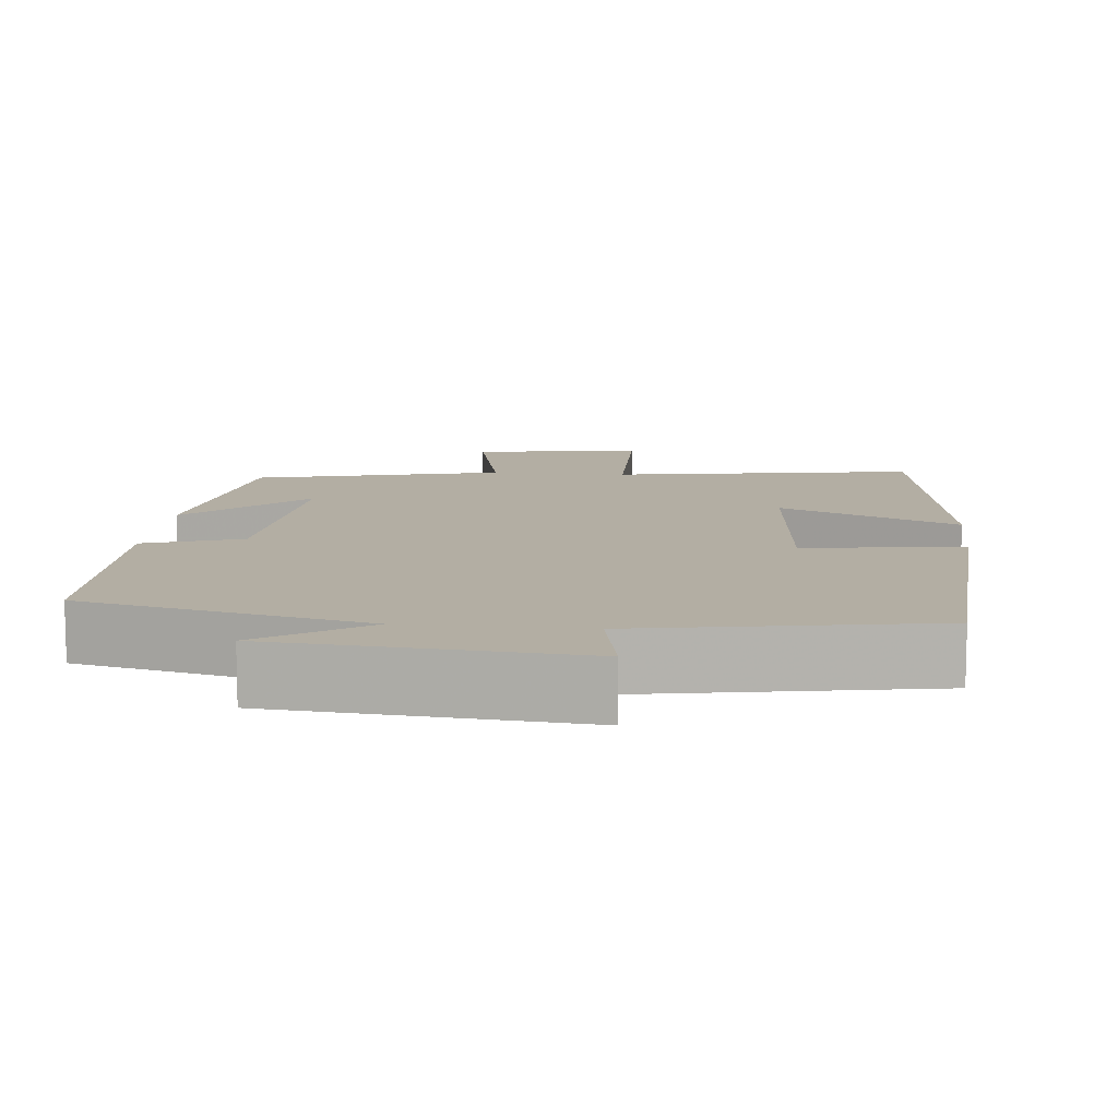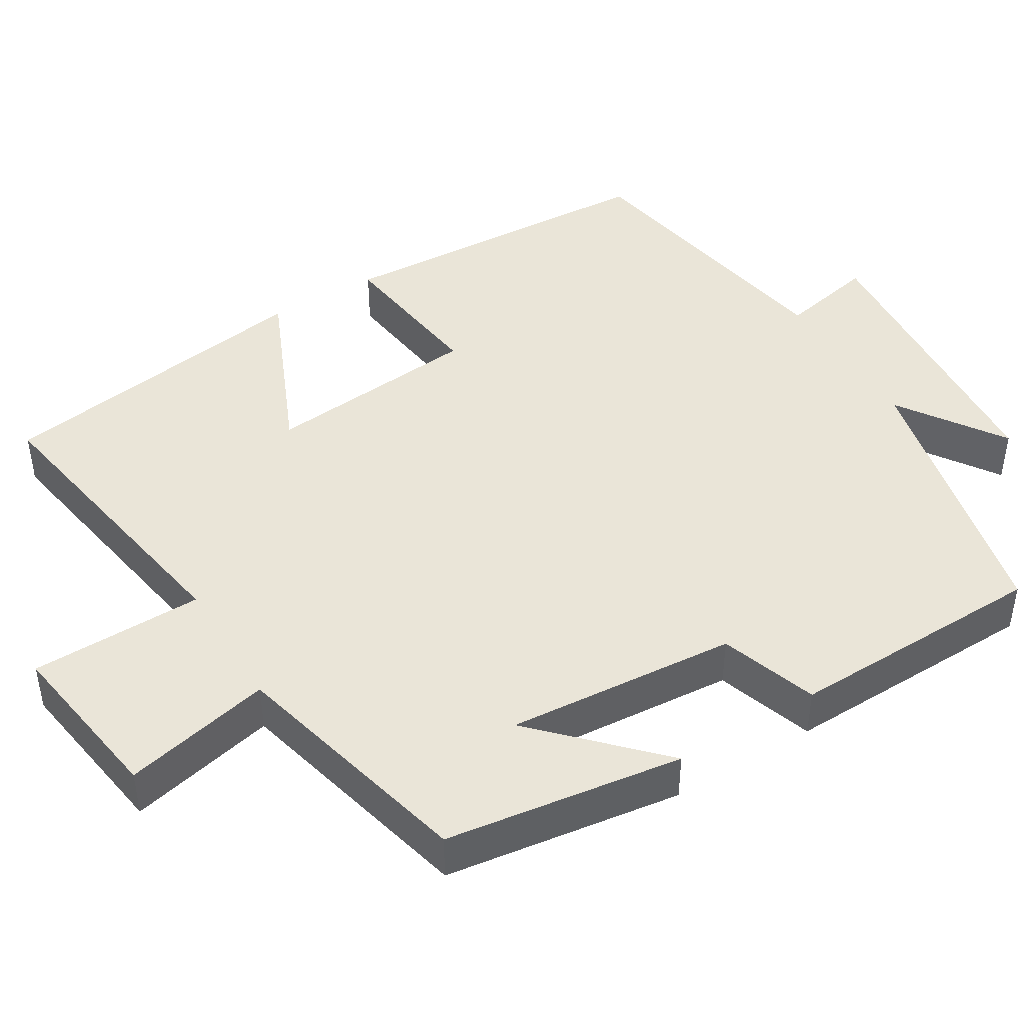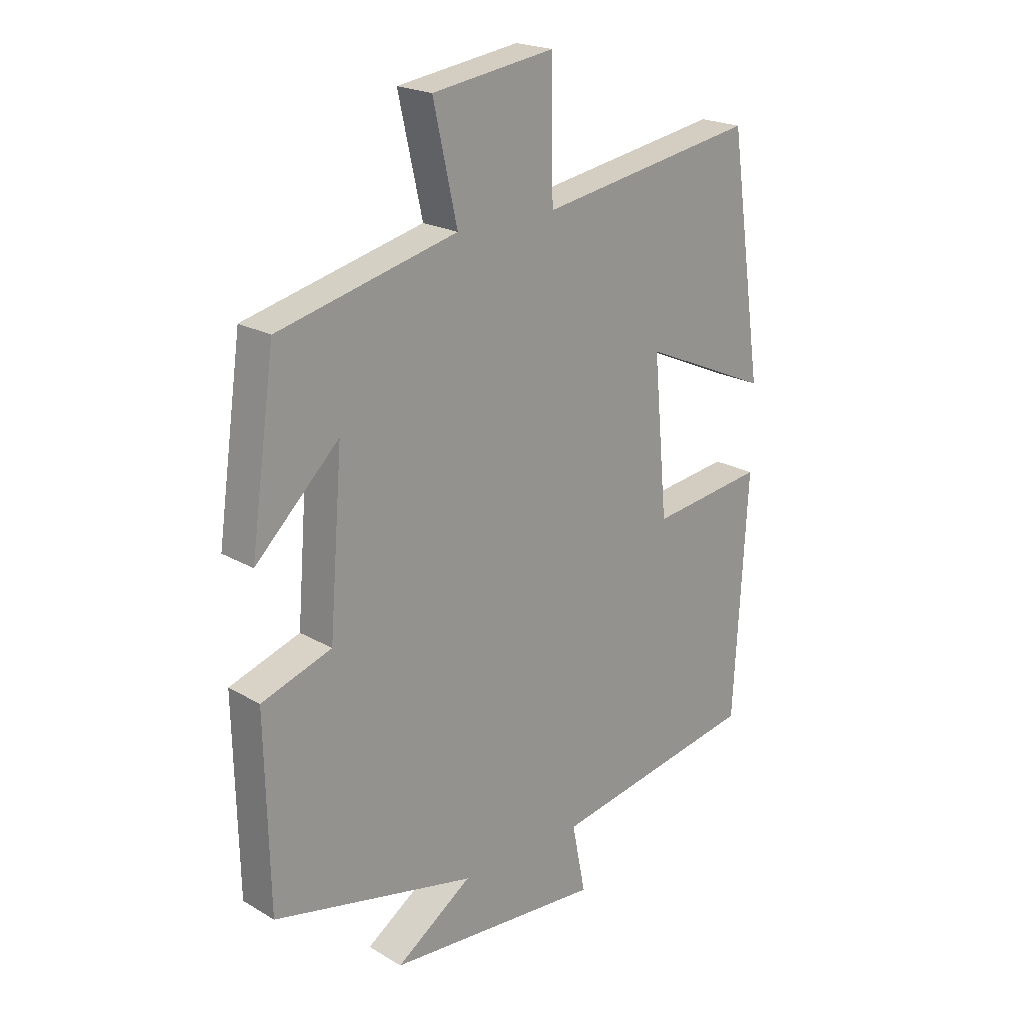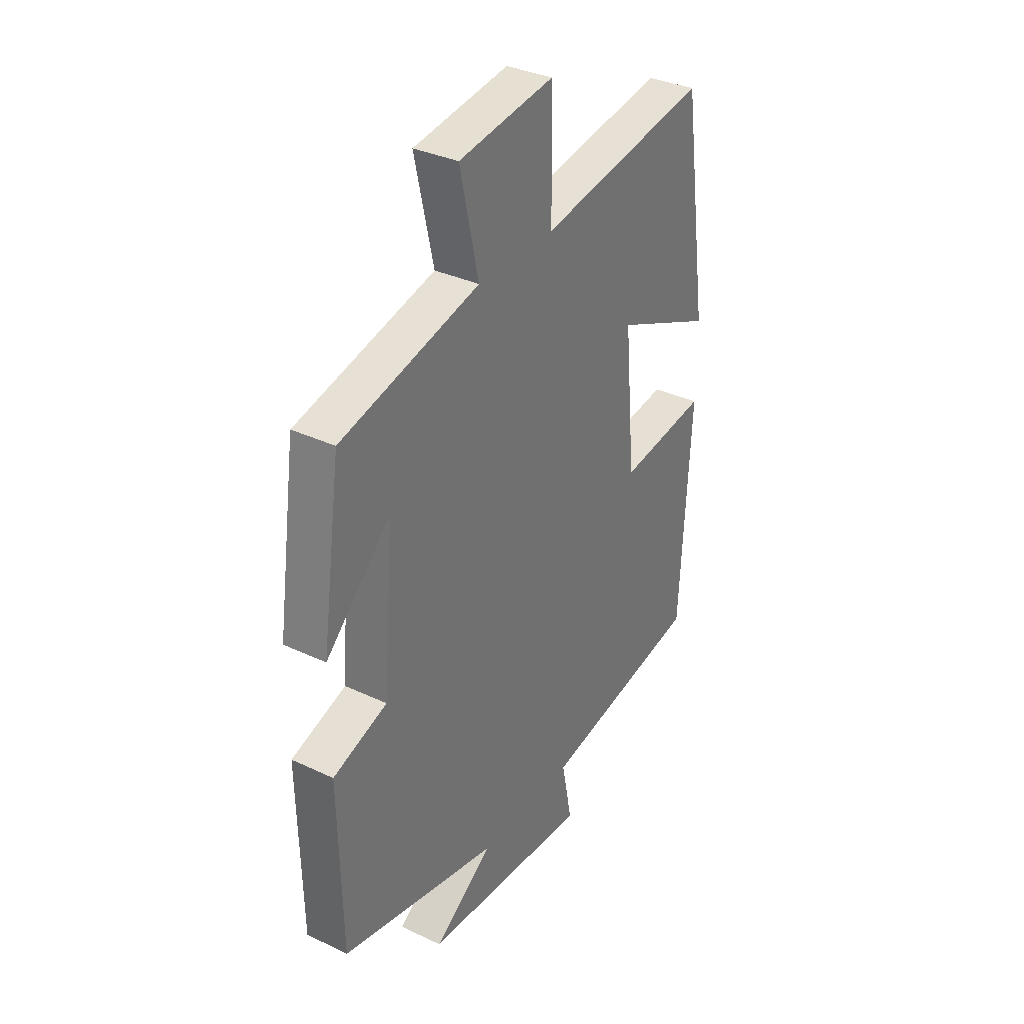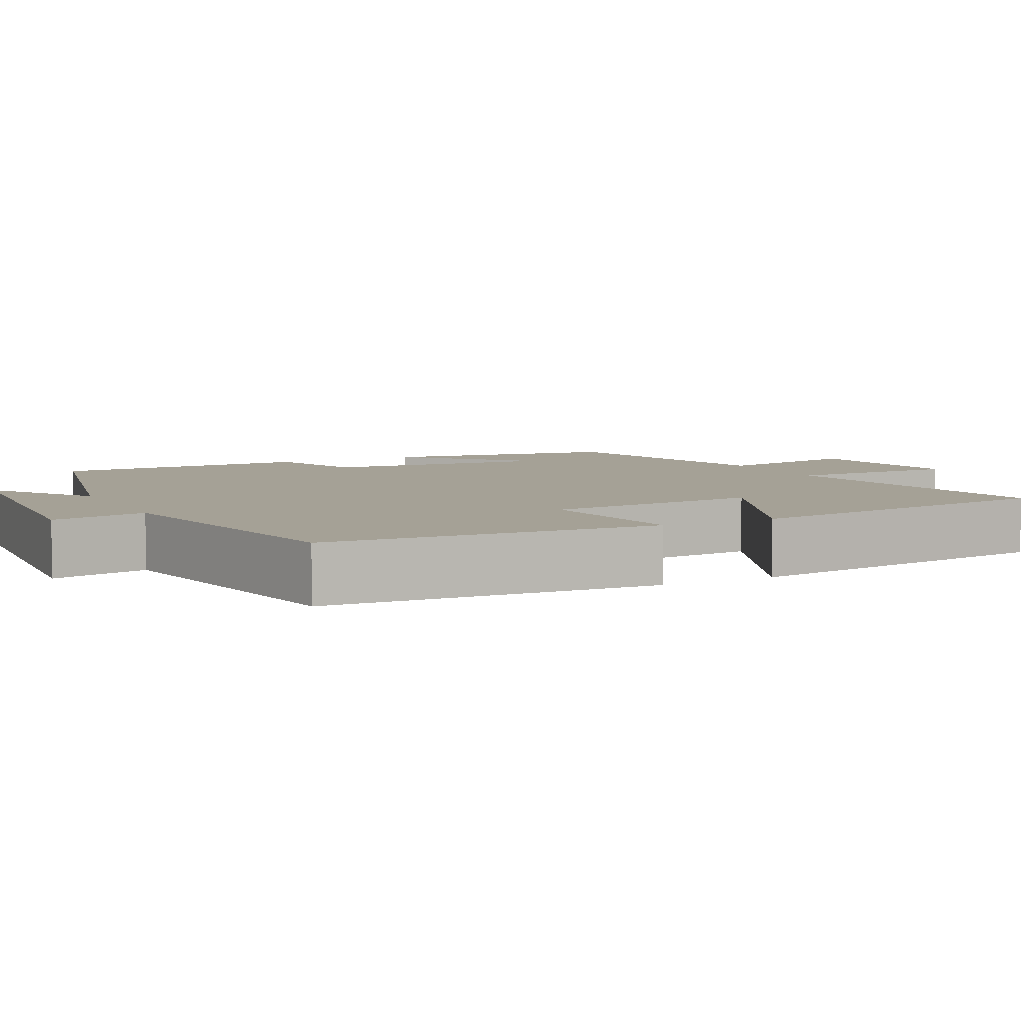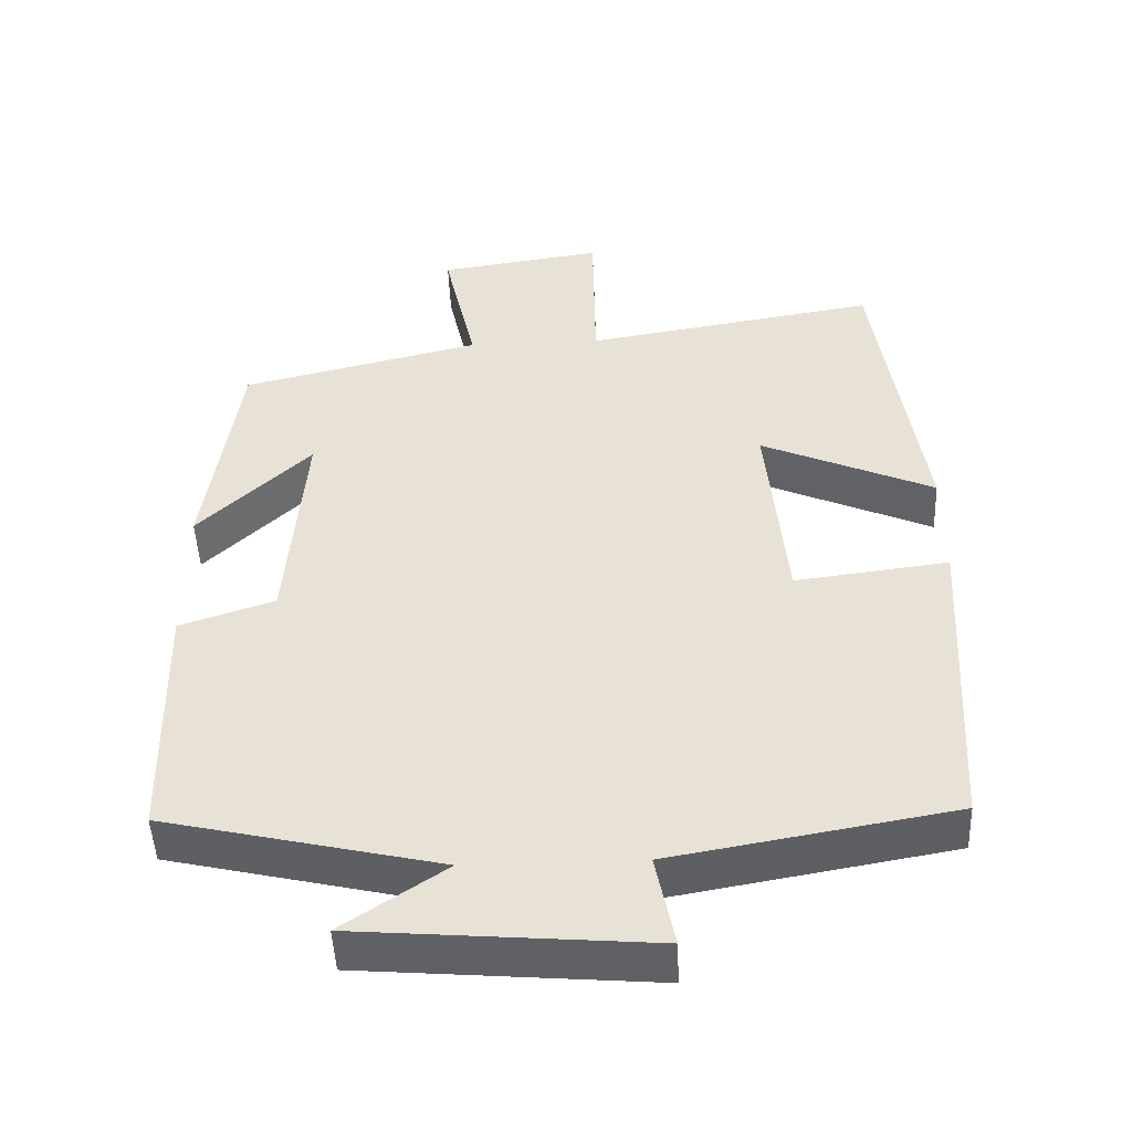
<metadata>
{"format":"obj","ext":"obj","renderer":"f3d","projection":"perspective","resolution":1024,"background":"white","views":[{"elev":11.0,"azim":-174.3,"up":"+Y"},{"elev":44.6,"azim":58.6,"up":"+Y"},{"elev":21.1,"azim":136.1,"up":"+Z"},{"elev":34.2,"azim":122.5,"up":"+Z"},{"elev":6.1,"azim":-116.7,"up":"+Y"},{"elev":-48.1,"azim":-177.6,"up":"+Z"}]}
</metadata>
<code>
v 0.456 0.07 0.422
v 0.5 0.07 0.115
v 0.35 0.07 0.259
v 0.374 0.07 -0.039
v 0.5 0.07 -0.081
v 0.493 0.07 -0.416
v 0.127 0.07 -0.5
v 0.264 0.07 -0.592
v -0.126 0.07 -0.624
v -0.101 0.07 -0.5
v -0.476 0.07 -0.434
v -0.5 0.07 -0.005
v -0.295 0.07 -0.031
v -0.269 0.07 0.247
v -0.5 0.07 0.145
v -0.438 0.07 0.565
v -0.045 0.07 0.5
v -0.042 0.07 0.724
v 0.178 0.07 0.692
v 0.135 0.07 0.5
v 0.456 0 0.422
v 0.5 0 0.115
v 0.35 0 0.259
v 0.374 0 -0.039
v 0.5 0 -0.081
v 0.493 0 -0.416
v 0.127 0 -0.5
v 0.264 0 -0.592
v -0.126 0 -0.624
v -0.101 0 -0.5
v -0.476 0 -0.434
v -0.5 0 -0.005
v -0.295 0 -0.031
v -0.269 0 0.247
v -0.5 0 0.145
v -0.438 0 0.565
v -0.045 0 0.5
v -0.042 0 0.724
v 0.178 0 0.692
v 0.135 0 0.5
f 17 18 19 20
f 17 20 1
f 14 15 16 17
f 13 14 17 1
f 10 11 12 13
f 7 8 9 10
f 7 10 13
f 6 7 13
f 5 6 13
f 4 5 13
f 3 4 13
f 1 2 3
f 1 3 13
f 40 39 38 37
f 21 40 37
f 37 36 35 34
f 21 37 34 33
f 33 32 31 30
f 30 29 28 27
f 33 30 27
f 33 27 26
f 33 26 25
f 33 25 24
f 33 24 23
f 23 22 21
f 33 23 21
f 1 21 22 2
f 2 22 23 3
f 3 23 24 4
f 4 24 25 5
f 5 25 26 6
f 6 26 27 7
f 7 27 28 8
f 8 28 29 9
f 9 29 30 10
f 10 30 31 11
f 11 31 32 12
f 12 32 33 13
f 13 33 34 14
f 14 34 35 15
f 15 35 36 16
f 16 36 37 17
f 17 37 38 18
f 18 38 39 19
f 19 39 40 20
f 20 40 21 1

</code>
